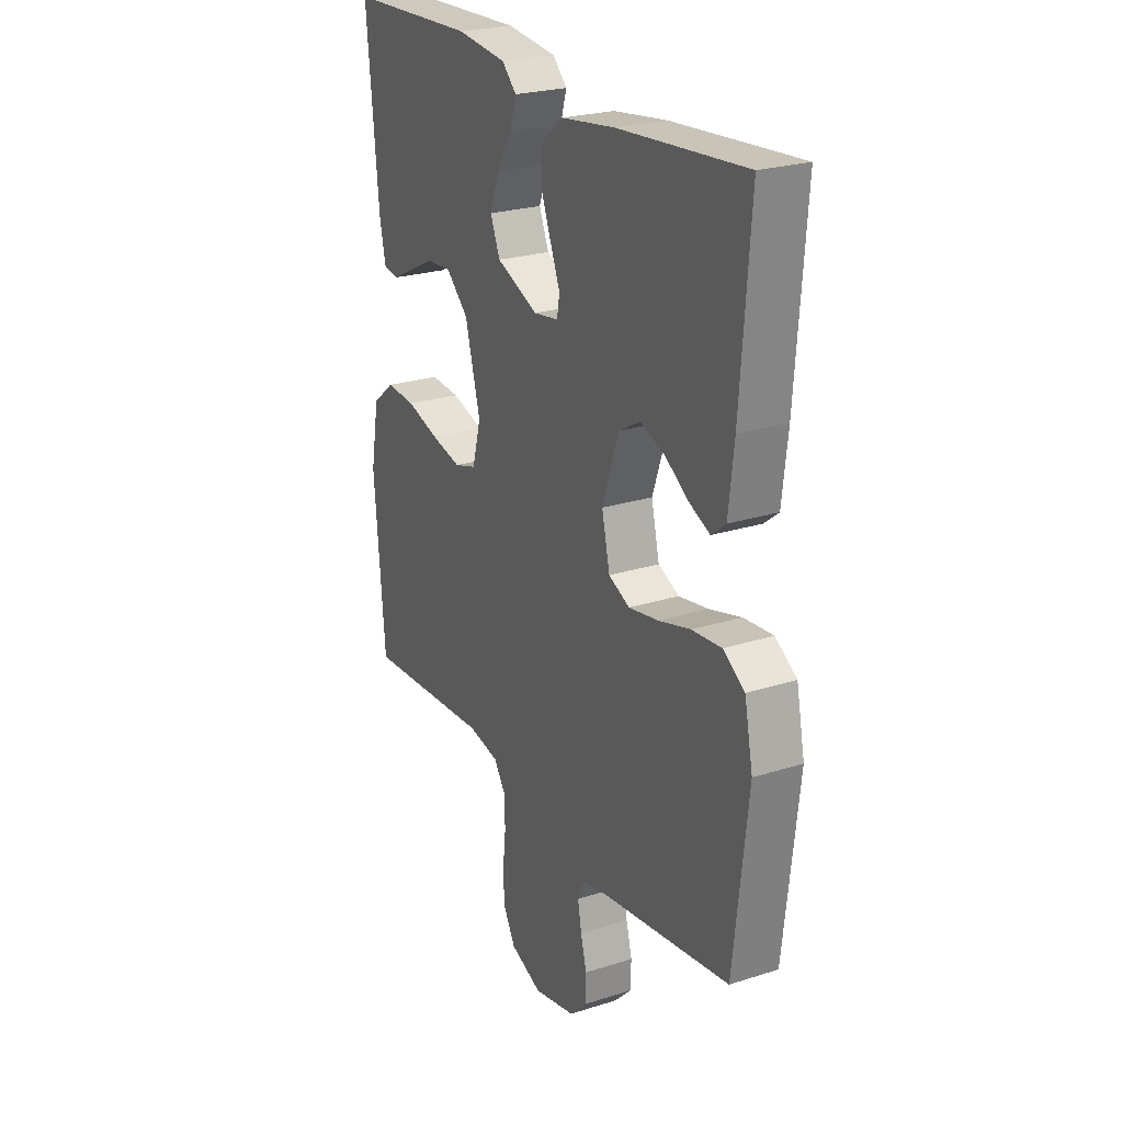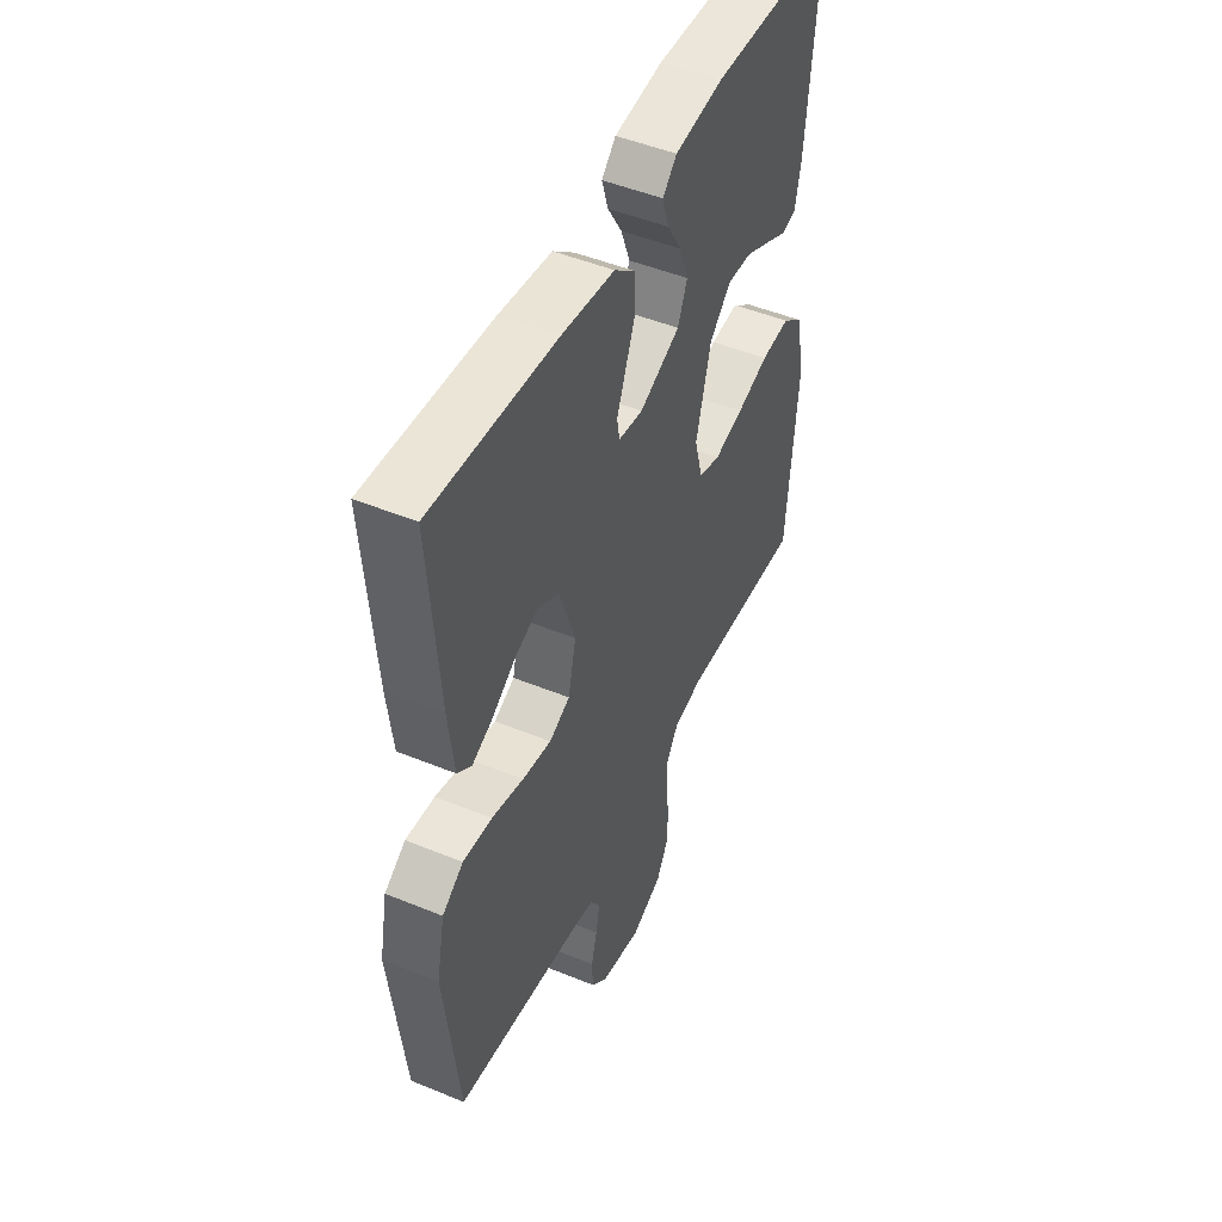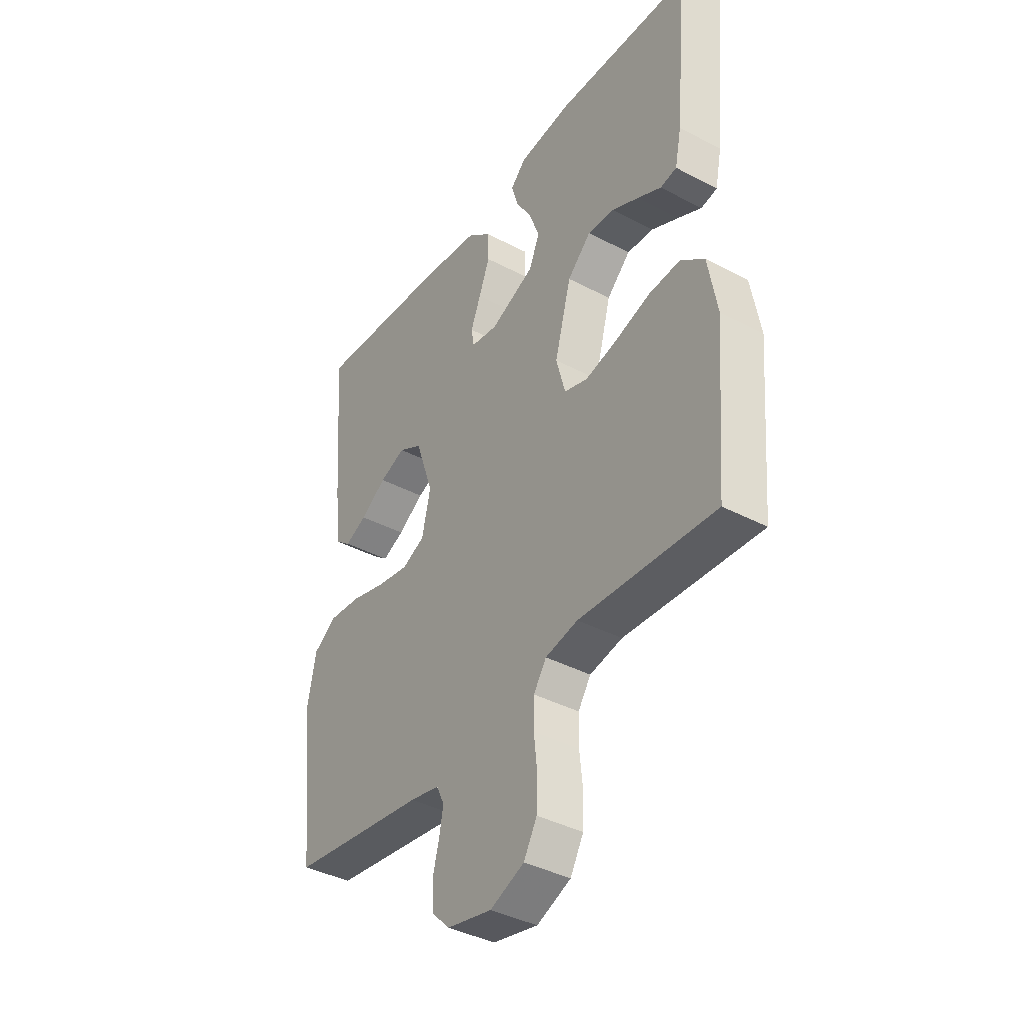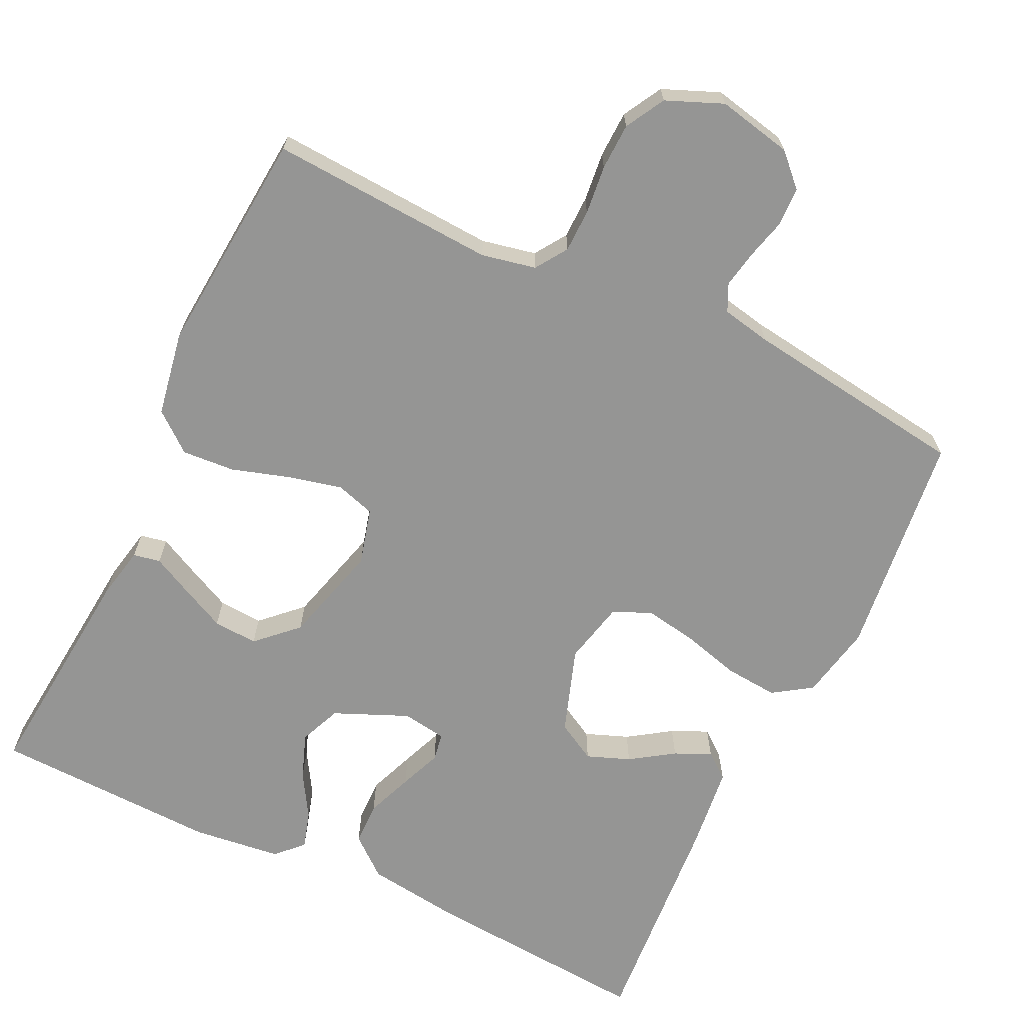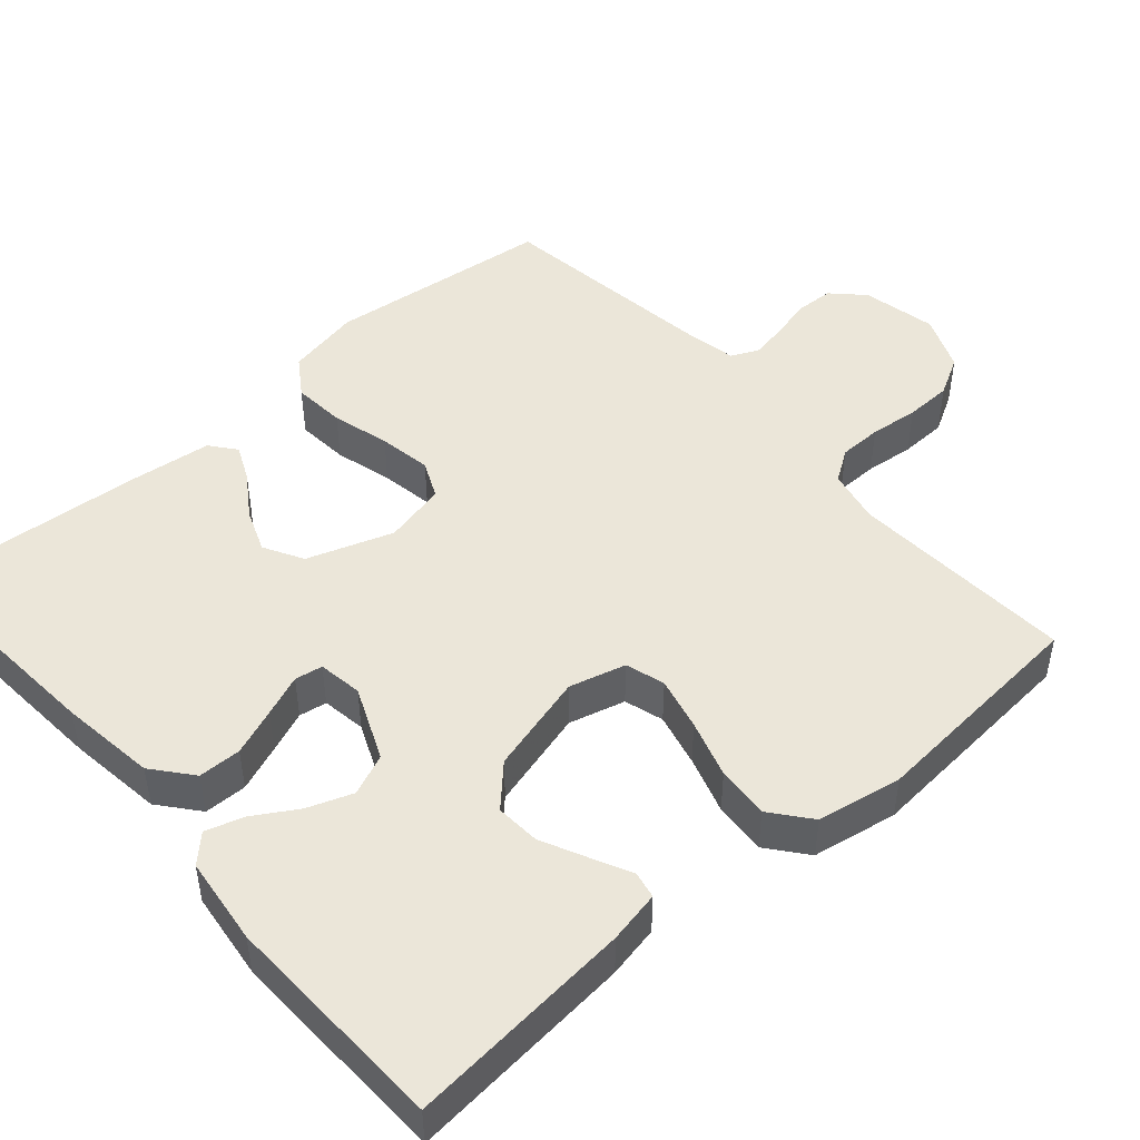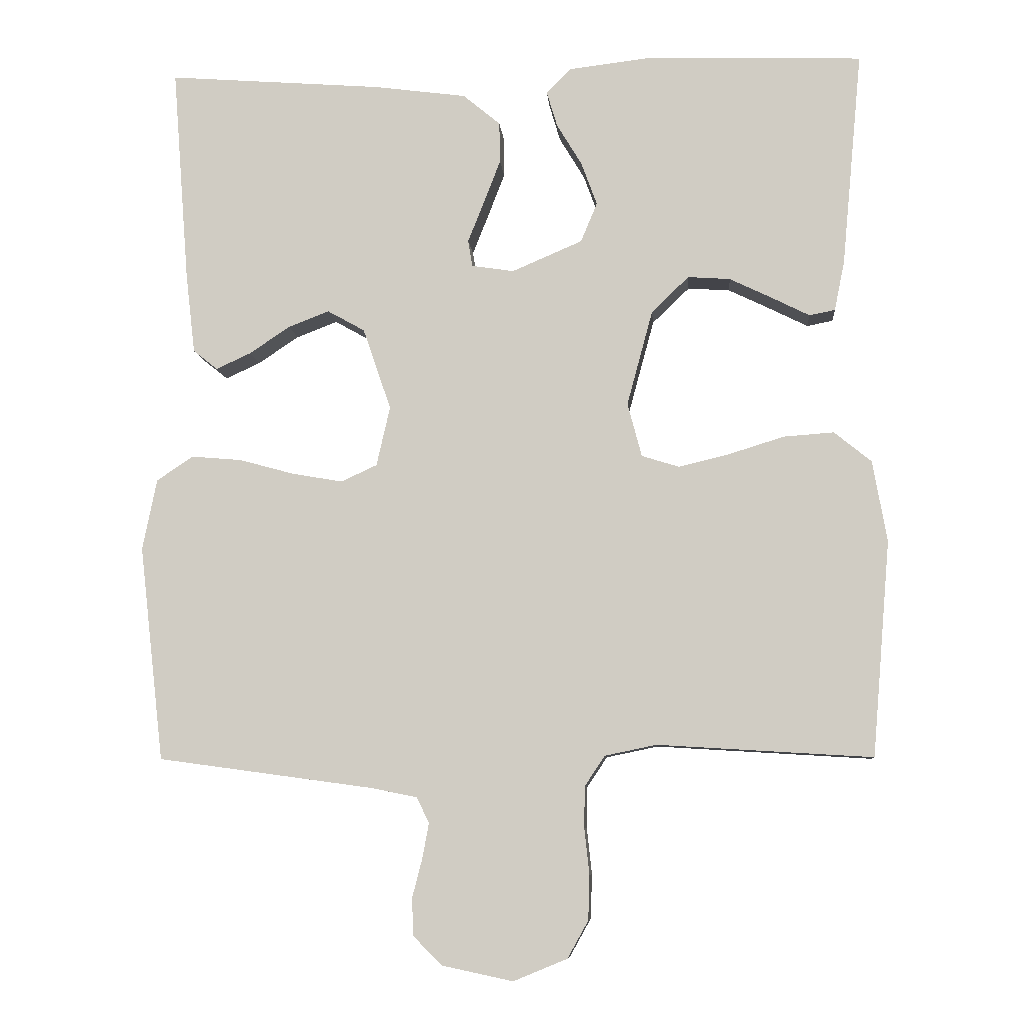
<metadata>
{"format":"obj","ext":"obj","renderer":"f3d","projection":"perspective","resolution":1024,"background":"white","views":[{"elev":24.2,"azim":-117.9,"up":"+Z"},{"elev":48.5,"azim":-65.4,"up":"+Z"},{"elev":-39.3,"azim":56.6,"up":"+Z"},{"elev":-67.4,"azim":154.4,"up":"+Y"},{"elev":47.6,"azim":48.9,"up":"+Y"},{"elev":-7.9,"azim":4.8,"up":"+Z"}]}
</metadata>
<code>
v 0.5 0.07 0.5
v 0.472 0.07 0.2
v 0.458 0.07 0.131
v 0.422 0.07 0.124
v 0.37 0.07 0.15
v 0.31 0.07 0.179
v 0.251 0.07 0.183
v 0.199 0.07 0.133
v 0.163 0.07 0
v 0.183 0.07 -0.075
v 0.235 0.07 -0.091
v 0.306 0.07 -0.074
v 0.383 0.07 -0.05
v 0.453 0.07 -0.045
v 0.505 0.07 -0.087
v 0.525 0.07 -0.2
v 0.5 0.07 -0.5
v 0.2 0.07 -0.482
v 0.128 0.07 -0.497
v 0.1 0.07 -0.539
v 0.099 0.07 -0.596
v 0.106 0.07 -0.661
v 0.104 0.07 -0.723
v 0.075 0.07 -0.775
v 0 0.07 -0.806
v -0.099 0.07 -0.785
v -0.139 0.07 -0.745
v -0.141 0.07 -0.693
v -0.127 0.07 -0.639
v -0.118 0.07 -0.59
v -0.135 0.07 -0.554
v -0.2 0.07 -0.541
v -0.5 0.07 -0.5
v -0.534 0.07 -0.2
v -0.514 0.07 -0.101
v -0.463 0.07 -0.067
v -0.393 0.07 -0.073
v -0.316 0.07 -0.094
v -0.246 0.07 -0.106
v -0.196 0.07 -0.083
v -0.177 0.07 0
v -0.216 0.07 0.114
v -0.268 0.07 0.143
v -0.325 0.07 0.121
v -0.382 0.07 0.083
v -0.43 0.07 0.061
v -0.464 0.07 0.088
v -0.477 0.07 0.2
v -0.5 0.07 0.5
v -0.2 0.07 0.477
v -0.072 0.07 0.46
v -0.02 0.07 0.417
v -0.019 0.07 0.36
v -0.043 0.07 0.298
v -0.065 0.07 0.243
v -0.059 0.07 0.206
v 0 0.07 0.197
v 0.098 0.07 0.239
v 0.121 0.07 0.294
v 0.099 0.07 0.354
v 0.064 0.07 0.412
v 0.049 0.07 0.462
v 0.083 0.07 0.496
v 0.2 0.07 0.51
v 0.5 0 0.5
v 0.472 0 0.2
v 0.458 0 0.131
v 0.422 0 0.124
v 0.37 0 0.15
v 0.31 0 0.179
v 0.251 0 0.183
v 0.199 0 0.133
v 0.163 0 0
v 0.183 0 -0.075
v 0.235 0 -0.091
v 0.306 0 -0.074
v 0.383 0 -0.05
v 0.453 0 -0.045
v 0.505 0 -0.087
v 0.525 0 -0.2
v 0.5 0 -0.5
v 0.2 0 -0.482
v 0.128 0 -0.497
v 0.1 0 -0.539
v 0.099 0 -0.596
v 0.106 0 -0.661
v 0.104 0 -0.723
v 0.075 0 -0.775
v 0 0 -0.806
v -0.099 0 -0.785
v -0.139 0 -0.745
v -0.141 0 -0.693
v -0.127 0 -0.639
v -0.118 0 -0.59
v -0.135 0 -0.554
v -0.2 0 -0.541
v -0.5 0 -0.5
v -0.534 0 -0.2
v -0.514 0 -0.101
v -0.463 0 -0.067
v -0.393 0 -0.073
v -0.316 0 -0.094
v -0.246 0 -0.106
v -0.196 0 -0.083
v -0.177 0 0
v -0.216 0 0.114
v -0.268 0 0.143
v -0.325 0 0.121
v -0.382 0 0.083
v -0.43 0 0.061
v -0.464 0 0.088
v -0.477 0 0.2
v -0.5 0 0.5
v -0.2 0 0.477
v -0.072 0 0.46
v -0.02 0 0.417
v -0.019 0 0.36
v -0.043 0 0.298
v -0.065 0 0.243
v -0.059 0 0.206
v 0 0 0.197
v 0.098 0 0.239
v 0.121 0 0.294
v 0.099 0 0.354
v 0.064 0 0.412
v 0.049 0 0.462
v 0.083 0 0.496
v 0.2 0 0.51
f 3 4 5
f 2 3 5
f 1 2 5
f 64 1 5
f 63 64 5
f 62 63 5
f 61 62 5
f 60 61 5
f 59 60 5 6
f 58 59 6 7
f 57 58 7 8
f 56 57 8 9
f 53 54 55
f 52 53 55
f 51 52 55
f 50 51 55
f 49 50 55
f 48 49 55
f 47 48 55
f 47 55 56
f 44 45 46 47
f 43 44 47
f 43 47 56
f 56 9 10
f 43 56 10
f 42 43 10
f 36 37 38
f 35 36 38
f 34 35 38
f 33 34 38
f 32 33 38
f 31 32 38 39
f 30 31 39 40
f 27 28 29
f 26 27 29
f 25 26 29
f 24 25 29
f 23 24 29
f 22 23 29
f 21 22 29
f 20 21 29 30
f 30 40 41
f 20 30 41
f 19 20 41
f 16 17 18
f 15 16 18
f 14 15 18
f 13 14 18
f 12 13 18
f 11 12 18 19
f 19 41 42 10
f 10 11 19
f 69 68 67
f 69 67 66
f 69 66 65
f 69 65 128
f 69 128 127
f 69 127 126
f 69 126 125
f 69 125 124
f 70 69 124 123
f 71 70 123 122
f 72 71 122 121
f 73 72 121 120
f 119 118 117
f 119 117 116
f 119 116 115
f 119 115 114
f 119 114 113
f 119 113 112
f 119 112 111
f 120 119 111
f 111 110 109 108
f 111 108 107
f 120 111 107
f 74 73 120
f 74 120 107
f 74 107 106
f 102 101 100
f 102 100 99
f 102 99 98
f 102 98 97
f 102 97 96
f 103 102 96 95
f 104 103 95 94
f 93 92 91
f 93 91 90
f 93 90 89
f 93 89 88
f 93 88 87
f 93 87 86
f 93 86 85
f 94 93 85 84
f 105 104 94
f 105 94 84
f 105 84 83
f 82 81 80
f 82 80 79
f 82 79 78
f 82 78 77
f 82 77 76
f 83 82 76 75
f 74 106 105 83
f 83 75 74
f 1 65 66 2
f 2 66 67 3
f 3 67 68 4
f 4 68 69 5
f 5 69 70 6
f 6 70 71 7
f 7 71 72 8
f 8 72 73 9
f 9 73 74 10
f 10 74 75 11
f 11 75 76 12
f 12 76 77 13
f 13 77 78 14
f 14 78 79 15
f 15 79 80 16
f 16 80 81 17
f 17 81 82 18
f 18 82 83 19
f 19 83 84 20
f 20 84 85 21
f 21 85 86 22
f 22 86 87 23
f 23 87 88 24
f 24 88 89 25
f 25 89 90 26
f 26 90 91 27
f 27 91 92 28
f 28 92 93 29
f 29 93 94 30
f 30 94 95 31
f 31 95 96 32
f 32 96 97 33
f 33 97 98 34
f 34 98 99 35
f 35 99 100 36
f 36 100 101 37
f 37 101 102 38
f 38 102 103 39
f 39 103 104 40
f 40 104 105 41
f 41 105 106 42
f 42 106 107 43
f 43 107 108 44
f 44 108 109 45
f 45 109 110 46
f 46 110 111 47
f 47 111 112 48
f 48 112 113 49
f 49 113 114 50
f 50 114 115 51
f 51 115 116 52
f 52 116 117 53
f 53 117 118 54
f 54 118 119 55
f 55 119 120 56
f 56 120 121 57
f 57 121 122 58
f 58 122 123 59
f 59 123 124 60
f 60 124 125 61
f 61 125 126 62
f 62 126 127 63
f 63 127 128 64
f 64 128 65 1

</code>
